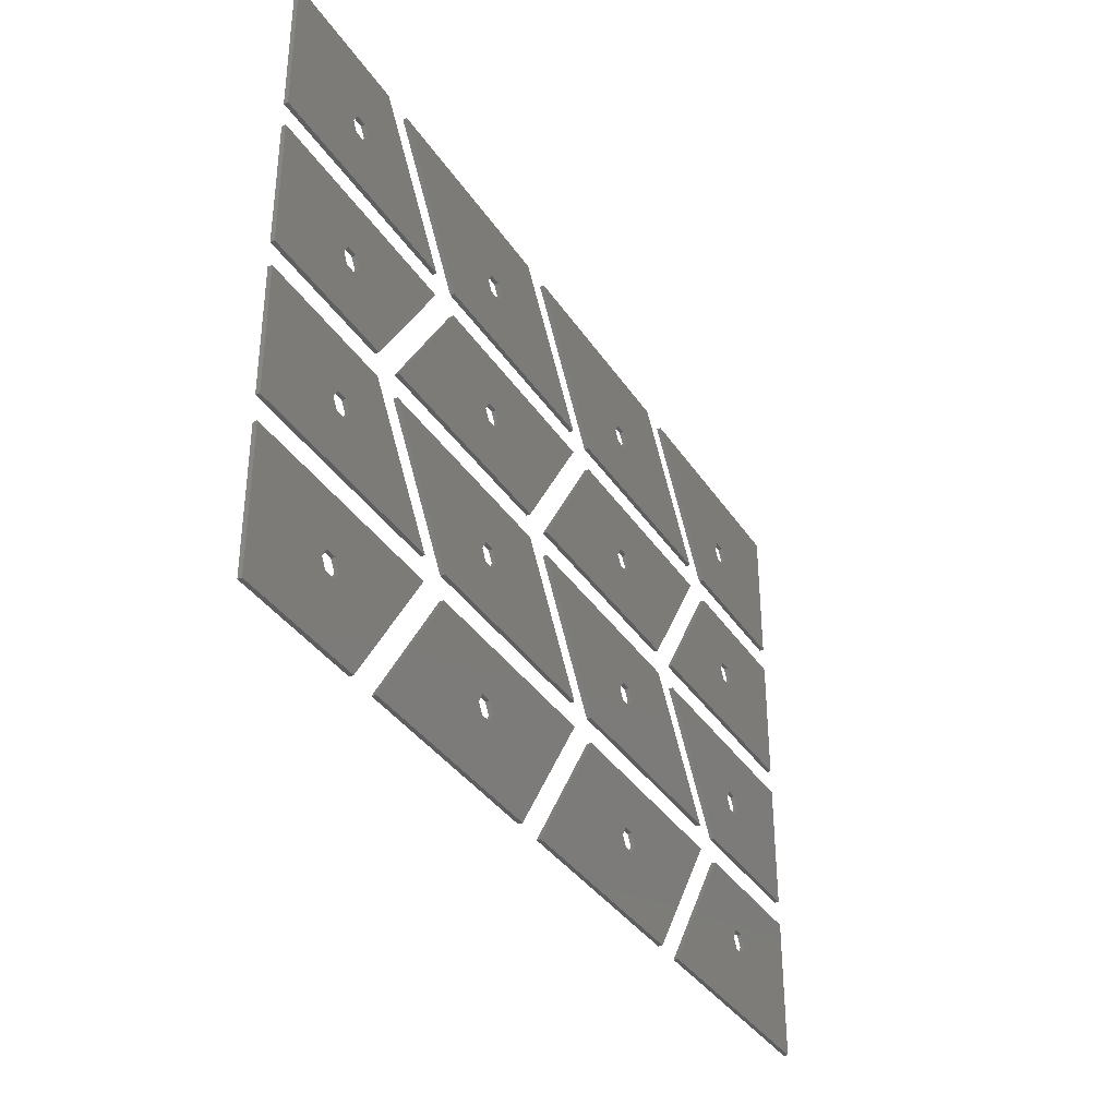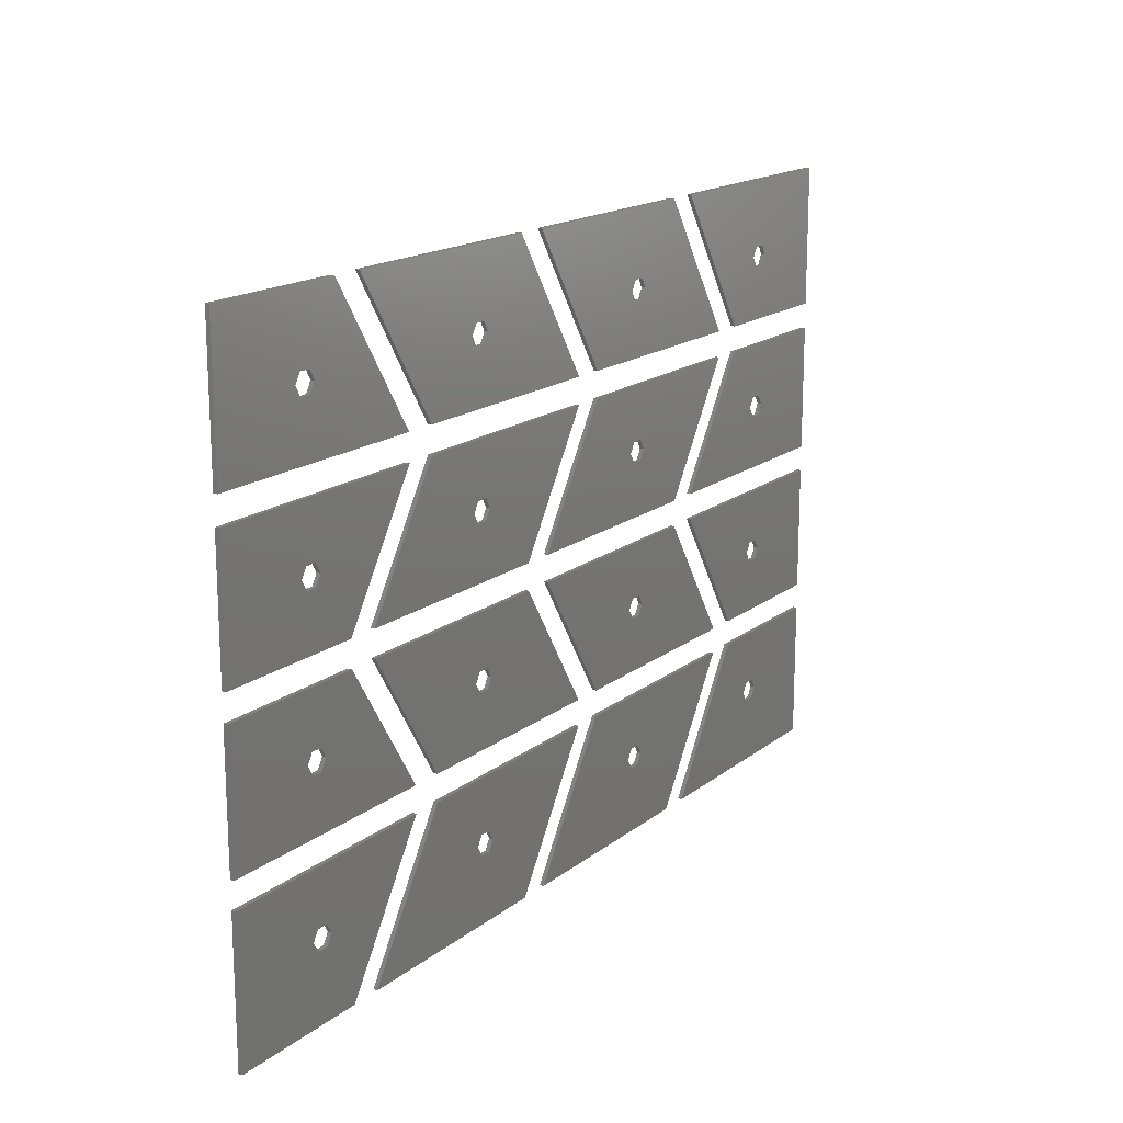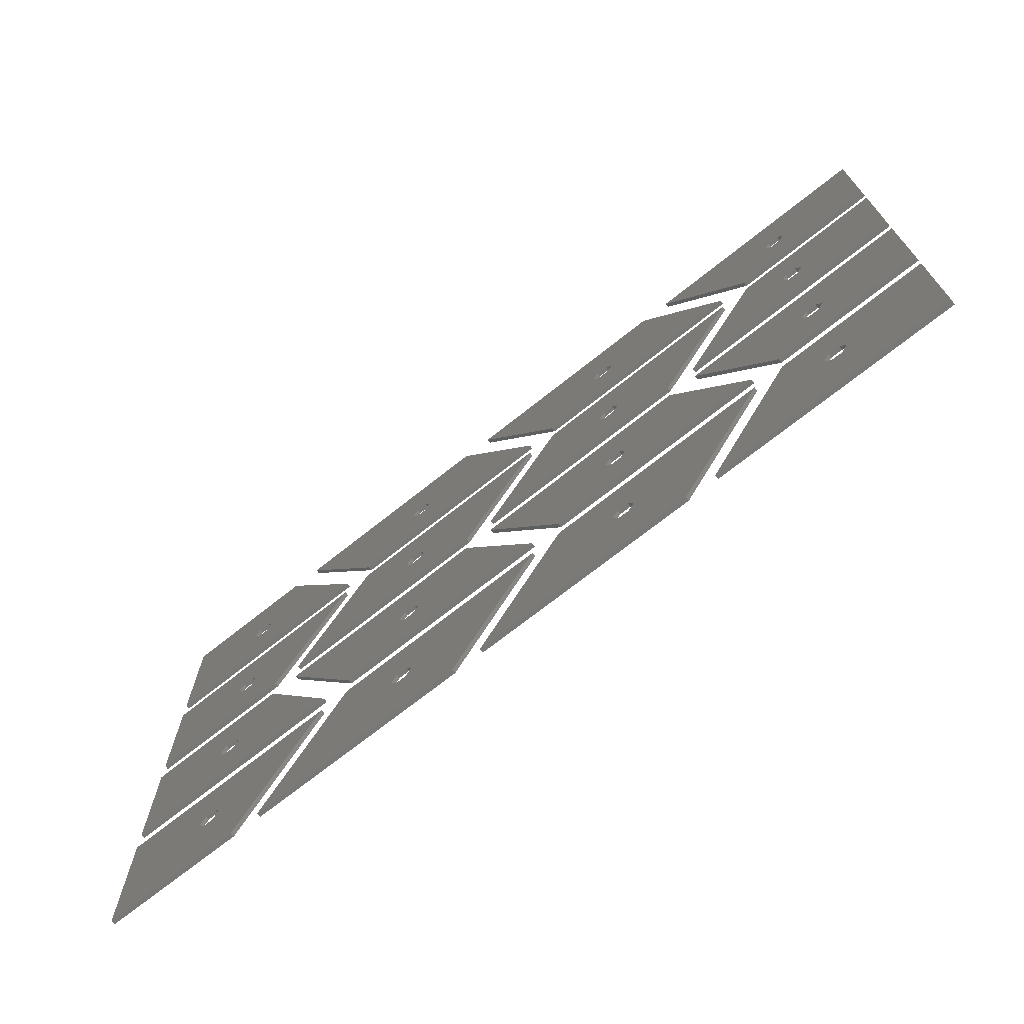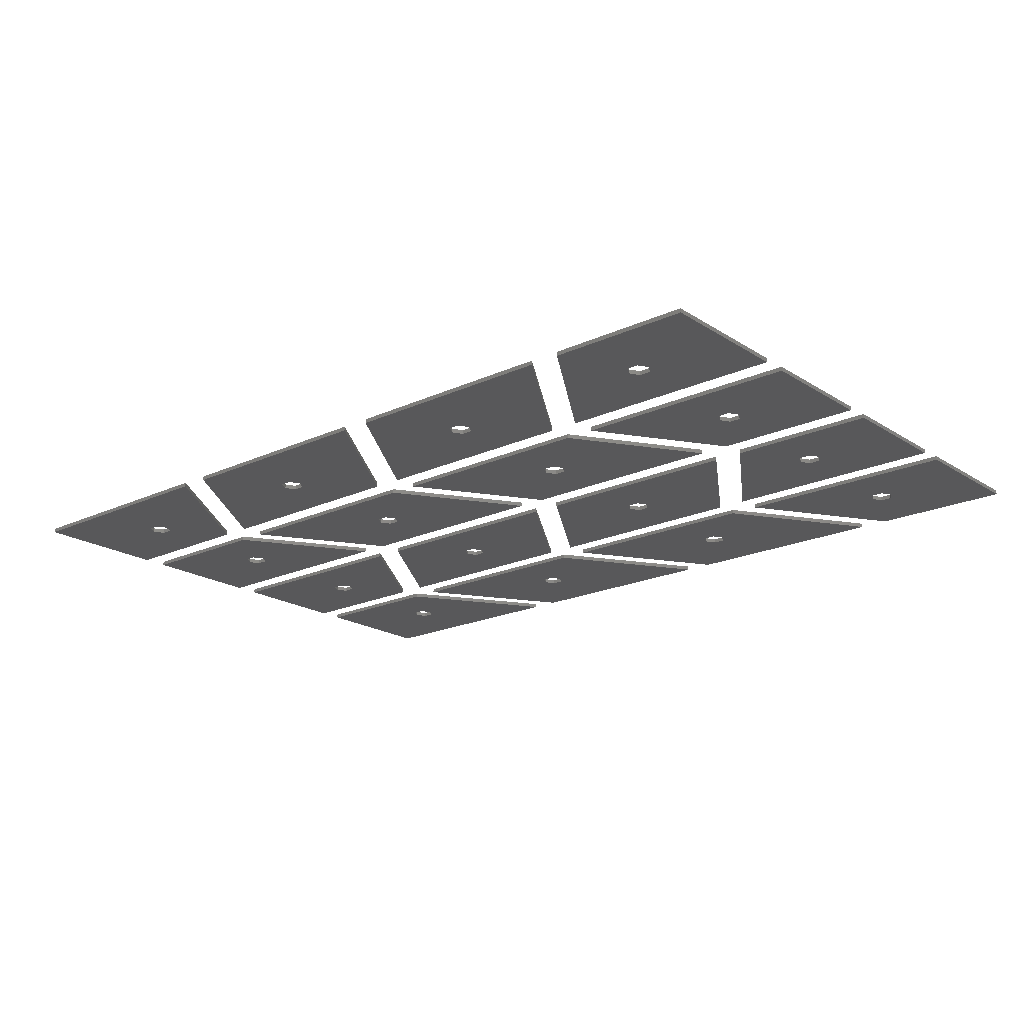
<metadata>
{"format":"stl","ext":"stl","renderer":"f3d","projection":"perspective","resolution":1024,"background":"white","views":[{"elev":-35.7,"azim":-61.2,"up":"+Y"},{"elev":16.6,"azim":-56.7,"up":"+Y"},{"elev":-71.0,"azim":38.5,"up":"+Y"},{"elev":-19.8,"azim":-139.5,"up":"+Z"}]}
</metadata>
<code>
# stl→obj: 320 verts, 640 faces
v -0.0003378 18.32 0
v 30.35 18.32 0
v 14.25 11.3 0
v 18.58 0.001 0
v 15 10 0
v -0.01493 0.001 0
v 12.75 8.701 0
v 12.75 11.3 0
v 14.25 8.701 0
v 12 10 0
v -0.0003378 18.32 0.54
v 30.35 18.32 0.54
v 18.58 0.001 0.54
v -0.01493 0.001 0.54
v 14.25 11.3 0.54
v 15 10 0.54
v 12.75 8.701 0.54
v 12.75 11.3 0.54
v 14.25 8.701 0.54
v 12 10 0.54
v 30.35 21.68 0
v -0.0003378 21.68 0
v 12.75 28.7 0
v -0.01359 38.32 0
v 12.75 31.3 0
v 19.66 38.32 0
v 14.25 31.3 0
v 15 30 0
v 14.25 28.7 0
v 12 30 0
v 30.35 21.68 0.54
v -0.0003378 21.68 0.54
v -0.01359 38.32 0.54
v 19.66 38.32 0.54
v 12.75 28.7 0.54
v 12.75 31.3 0.54
v 14.25 31.3 0.54
v 15 30 0.54
v 14.25 28.7 0.54
v 12 30 0.54
v 34.34 18.32 0
v 63.35 18.32 0
v 44.25 11.3 0
v 51.58 0.001 0
v 45 10 0
v 22.58 0.001 0
v 42.75 8.701 0
v 42.75 11.3 0
v 44.25 8.701 0
v 42 10 0
v 34.34 18.32 0.54
v 63.35 18.32 0.54
v 51.58 0.001 0.54
v 22.58 0.001 0.54
v 44.25 11.3 0.54
v 45 10 0.54
v 42.75 8.701 0.54
v 42.75 11.3 0.54
v 44.25 8.701 0.54
v 42 10 0.54
v 63.35 21.68 0
v 34.34 21.68 0
v 42.75 28.7 0
v 23.65 38.32 0
v 42.75 31.3 0
v 52.66 38.32 0
v 44.25 31.3 0
v 45 30 0
v 44.25 28.7 0
v 42 30 0
v 63.35 21.68 0.54
v 34.34 21.68 0.54
v 23.65 38.32 0.54
v 52.66 38.32 0.54
v 42.75 28.7 0.54
v 42.75 31.3 0.54
v 44.25 31.3 0.54
v 45 30 0.54
v 44.25 28.7 0.54
v 42 30 0.54
v 67.34 18.32 0
v 96.35 18.32 0
v 77.25 11.3 0
v 84.58 0.001 0
v 78 10 0
v 55.58 0.001 0
v 75.75 8.701 0
v 75.75 11.3 0
v 77.25 8.701 0
v 75 10 0
v 67.34 18.32 0.54
v 96.35 18.32 0.54
v 84.58 0.001 0.54
v 55.58 0.001 0.54
v 77.25 11.3 0.54
v 78 10 0.54
v 75.75 8.701 0.54
v 75.75 11.3 0.54
v 77.25 8.701 0.54
v 75 10 0.54
v 96.35 21.68 0
v 67.34 21.68 0
v 75.75 28.7 0
v 56.65 38.32 0
v 75.75 31.3 0
v 85.66 38.32 0
v 77.25 31.3 0
v 78 30 0
v 77.25 28.7 0
v 75 30 0
v 96.35 21.68 0.54
v 67.34 21.68 0.54
v 56.65 38.32 0.54
v 85.66 38.32 0.54
v 75.75 28.7 0.54
v 75.75 31.3 0.54
v 77.25 31.3 0.54
v 78 30 0.54
v 77.25 28.7 0.54
v 75 30 0.54
v 100.3 18.32 0
v 120 18.32 0
v 107.2 11.3 0
v 120 0.001 0
v 108 10 0
v 88.58 0.001 0
v 105.7 8.701 0
v 105.7 11.3 0
v 107.2 8.701 0
v 105 10 0
v 100.3 18.32 0.54
v 120 18.32 0.54
v 120 0.001 0.54
v 88.58 0.001 0.54
v 107.2 11.3 0.54
v 108 10 0.54
v 105.7 8.701 0.54
v 105.7 11.3 0.54
v 107.2 8.701 0.54
v 105 10 0.54
v 120 21.68 0
v 100.3 21.68 0
v 105.7 28.7 0
v 89.65 38.32 0
v 105 30 0
v 120 38.32 0
v 107.2 31.3 0
v 108 30 0
v 107.2 28.7 0
v 105.7 31.3 0
v 120 21.68 0.54
v 100.3 21.68 0.54
v 89.65 38.32 0.54
v 120 38.32 0.54
v 105.7 28.7 0.54
v 105 30 0.54
v 107.2 31.3 0.54
v 108 30 0.54
v 107.2 28.7 0.54
v 105.7 31.3 0.54
v -0.0003378 58.32 0
v 30.35 58.32 0
v 14.25 51.3 0
v 19.66 41.68 0
v 15 50 0
v -0.01359 41.68 0
v 12.75 48.7 0
v 12.75 51.3 0
v 14.25 48.7 0
v 12 50 0
v -0.0003378 58.32 0.54
v 30.35 58.32 0.54
v 19.66 41.68 0.54
v -0.01359 41.68 0.54
v 14.25 51.3 0.54
v 15 50 0.54
v 12.75 48.7 0.54
v 12.75 51.3 0.54
v 14.25 48.7 0.54
v 12 50 0.54
v 30.35 61.68 0
v -0.0003378 61.68 0
v 12.75 68.7 0
v -0.01493 80 0
v 12.75 71.3 0
v 18.58 80 0
v 14.25 71.3 0
v 15 70 0
v 14.25 68.7 0
v 12 70 0
v 30.35 61.68 0.54
v -0.0003378 61.68 0.54
v -0.01493 80 0.54
v 18.58 80 0.54
v 12.75 68.7 0.54
v 12.75 71.3 0.54
v 14.25 71.3 0.54
v 15 70 0.54
v 14.25 68.7 0.54
v 12 70 0.54
v 34.34 58.32 0
v 63.35 58.32 0
v 44.25 51.3 0
v 52.66 41.68 0
v 45 50 0
v 23.65 41.68 0
v 42.75 48.7 0
v 42.75 51.3 0
v 44.25 48.7 0
v 42 50 0
v 34.34 58.32 0.54
v 63.35 58.32 0.54
v 52.66 41.68 0.54
v 23.65 41.68 0.54
v 44.25 51.3 0.54
v 45 50 0.54
v 42.75 48.7 0.54
v 42.75 51.3 0.54
v 44.25 48.7 0.54
v 42 50 0.54
v 63.35 61.68 0
v 34.34 61.68 0
v 42.75 68.7 0
v 22.58 80 0
v 42.75 71.3 0
v 51.58 80 0
v 44.25 71.3 0
v 45 70 0
v 44.25 68.7 0
v 42 70 0
v 63.35 61.68 0.54
v 34.34 61.68 0.54
v 22.58 80 0.54
v 51.58 80 0.54
v 42.75 68.7 0.54
v 42.75 71.3 0.54
v 44.25 71.3 0.54
v 45 70 0.54
v 44.25 68.7 0.54
v 42 70 0.54
v 67.34 58.32 0
v 96.35 58.32 0
v 77.25 51.3 0
v 85.66 41.68 0
v 78 50 0
v 56.65 41.68 0
v 75.75 48.7 0
v 75.75 51.3 0
v 77.25 48.7 0
v 75 50 0
v 67.34 58.32 0.54
v 96.35 58.32 0.54
v 85.66 41.68 0.54
v 56.65 41.68 0.54
v 77.25 51.3 0.54
v 78 50 0.54
v 75.75 48.7 0.54
v 75.75 51.3 0.54
v 77.25 48.7 0.54
v 75 50 0.54
v 96.35 61.68 0
v 67.34 61.68 0
v 75.75 68.7 0
v 55.58 80 0
v 75.75 71.3 0
v 84.58 80 0
v 77.25 71.3 0
v 78 70 0
v 77.25 68.7 0
v 75 70 0
v 96.35 61.68 0.54
v 67.34 61.68 0.54
v 55.58 80 0.54
v 84.58 80 0.54
v 75.75 68.7 0.54
v 75.75 71.3 0.54
v 77.25 71.3 0.54
v 78 70 0.54
v 77.25 68.7 0.54
v 75 70 0.54
v 100.3 58.32 0
v 120 58.32 0
v 107.2 51.3 0
v 120 41.68 0
v 108 50 0
v 89.65 41.68 0
v 105.7 48.7 0
v 105.7 51.3 0
v 107.2 48.7 0
v 105 50 0
v 100.3 58.32 0.54
v 120 58.32 0.54
v 120 41.68 0.54
v 89.65 41.68 0.54
v 107.2 51.3 0.54
v 108 50 0.54
v 105.7 48.7 0.54
v 105.7 51.3 0.54
v 107.2 48.7 0.54
v 105 50 0.54
v 120 61.68 0
v 100.3 61.68 0
v 105.7 68.7 0
v 88.58 80 0
v 105 70 0
v 120 80 0
v 107.2 71.3 0
v 108 70 0
v 107.2 68.7 0
v 105.7 71.3 0
v 120 61.68 0.54
v 100.3 61.68 0.54
v 88.58 80 0.54
v 120 80 0.54
v 105.7 68.7 0.54
v 105 70 0.54
v 107.2 71.3 0.54
v 108 70 0.54
v 107.2 68.7 0.54
v 105.7 71.3 0.54
f 1 2 3
f 2 4 5
f 4 6 7
f 6 1 8
f 5 3 2
f 5 4 9
f 3 8 1
f 8 10 6
f 10 7 6
f 7 9 4
f 2 1 11
f 12 2 11
f 4 2 12
f 13 4 12
f 6 4 13
f 14 6 13
f 1 6 14
f 11 1 14
f 11 15 12
f 12 16 13
f 13 17 14
f 14 18 11
f 16 12 15
f 16 19 13
f 15 11 18
f 18 14 20
f 20 14 17
f 17 13 19
f 5 16 3
f 3 16 15
f 3 15 8
f 8 15 18
f 8 18 10
f 10 18 20
f 10 20 7
f 7 20 17
f 7 17 9
f 9 17 19
f 9 19 5
f 5 19 16
f 21 22 23
f 22 24 25
f 24 26 27
f 26 21 28
f 28 21 29
f 28 27 26
f 27 25 24
f 25 30 22
f 30 23 22
f 23 29 21
f 22 21 31
f 32 22 31
f 24 22 32
f 33 24 32
f 26 24 33
f 34 26 33
f 21 26 34
f 31 21 34
f 31 35 32
f 32 36 33
f 33 37 34
f 34 38 31
f 38 39 31
f 38 34 37
f 37 33 36
f 36 32 40
f 40 32 35
f 35 31 39
f 28 38 27
f 27 38 37
f 27 37 25
f 25 37 36
f 25 36 30
f 30 36 40
f 30 40 23
f 23 40 35
f 23 35 29
f 29 35 39
f 29 39 28
f 28 39 38
f 41 42 43
f 42 44 45
f 44 46 47
f 46 41 48
f 45 43 42
f 45 44 49
f 43 48 41
f 48 50 46
f 50 47 46
f 47 49 44
f 42 41 51
f 52 42 51
f 44 42 52
f 53 44 52
f 46 44 53
f 54 46 53
f 41 46 54
f 51 41 54
f 51 55 52
f 52 56 53
f 53 57 54
f 54 58 51
f 56 52 55
f 56 59 53
f 55 51 58
f 58 54 60
f 60 54 57
f 57 53 59
f 45 56 43
f 43 56 55
f 43 55 48
f 48 55 58
f 48 58 50
f 50 58 60
f 50 60 47
f 47 60 57
f 47 57 49
f 49 57 59
f 49 59 45
f 45 59 56
f 61 62 63
f 62 64 65
f 64 66 67
f 66 61 68
f 68 61 69
f 68 67 66
f 67 65 64
f 65 70 62
f 70 63 62
f 63 69 61
f 62 61 71
f 72 62 71
f 64 62 72
f 73 64 72
f 66 64 73
f 74 66 73
f 61 66 74
f 71 61 74
f 71 75 72
f 72 76 73
f 73 77 74
f 74 78 71
f 78 79 71
f 78 74 77
f 77 73 76
f 76 72 80
f 80 72 75
f 75 71 79
f 68 78 67
f 67 78 77
f 67 77 65
f 65 77 76
f 65 76 70
f 70 76 80
f 70 80 63
f 63 80 75
f 63 75 69
f 69 75 79
f 69 79 68
f 68 79 78
f 81 82 83
f 82 84 85
f 84 86 87
f 86 81 88
f 85 83 82
f 85 84 89
f 83 88 81
f 88 90 86
f 90 87 86
f 87 89 84
f 82 81 91
f 92 82 91
f 84 82 92
f 93 84 92
f 86 84 93
f 94 86 93
f 81 86 94
f 91 81 94
f 91 95 92
f 92 96 93
f 93 97 94
f 94 98 91
f 96 92 95
f 96 99 93
f 95 91 98
f 98 94 100
f 100 94 97
f 97 93 99
f 85 96 83
f 83 96 95
f 83 95 88
f 88 95 98
f 88 98 90
f 90 98 100
f 90 100 87
f 87 100 97
f 87 97 89
f 89 97 99
f 89 99 85
f 85 99 96
f 101 102 103
f 102 104 105
f 104 106 107
f 106 101 108
f 108 101 109
f 108 107 106
f 107 105 104
f 105 110 102
f 110 103 102
f 103 109 101
f 102 101 111
f 112 102 111
f 104 102 112
f 113 104 112
f 106 104 113
f 114 106 113
f 101 106 114
f 111 101 114
f 111 115 112
f 112 116 113
f 113 117 114
f 114 118 111
f 118 119 111
f 118 114 117
f 117 113 116
f 116 112 120
f 120 112 115
f 115 111 119
f 108 118 107
f 107 118 117
f 107 117 105
f 105 117 116
f 105 116 110
f 110 116 120
f 110 120 103
f 103 120 115
f 103 115 109
f 109 115 119
f 109 119 108
f 108 119 118
f 121 122 123
f 122 124 125
f 124 126 127
f 126 121 128
f 125 123 122
f 125 124 129
f 123 128 121
f 128 130 126
f 130 127 126
f 127 129 124
f 122 121 131
f 132 122 131
f 124 122 132
f 133 124 132
f 126 124 133
f 134 126 133
f 121 126 134
f 131 121 134
f 131 135 132
f 132 136 133
f 133 137 134
f 134 138 131
f 136 132 135
f 136 139 133
f 135 131 138
f 138 134 140
f 140 134 137
f 137 133 139
f 125 136 123
f 123 136 135
f 123 135 128
f 128 135 138
f 128 138 130
f 130 138 140
f 130 140 127
f 127 140 137
f 127 137 129
f 129 137 139
f 129 139 125
f 125 139 136
f 141 142 143
f 142 144 145
f 144 146 147
f 146 141 148
f 148 141 149
f 148 147 146
f 147 150 144
f 150 145 144
f 145 143 142
f 143 149 141
f 142 141 151
f 152 142 151
f 144 142 152
f 153 144 152
f 146 144 153
f 154 146 153
f 141 146 154
f 151 141 154
f 151 155 152
f 152 156 153
f 153 157 154
f 154 158 151
f 158 159 151
f 158 154 157
f 157 153 160
f 160 153 156
f 156 152 155
f 155 151 159
f 148 158 147
f 147 158 157
f 147 157 150
f 150 157 160
f 150 160 145
f 145 160 156
f 145 156 143
f 143 156 155
f 143 155 149
f 149 155 159
f 149 159 148
f 148 159 158
f 161 162 163
f 162 164 165
f 164 166 167
f 166 161 168
f 165 163 162
f 165 164 169
f 163 168 161
f 168 170 166
f 170 167 166
f 167 169 164
f 162 161 171
f 172 162 171
f 164 162 172
f 173 164 172
f 166 164 173
f 174 166 173
f 161 166 174
f 171 161 174
f 171 175 172
f 172 176 173
f 173 177 174
f 174 178 171
f 176 172 175
f 176 179 173
f 175 171 178
f 178 174 180
f 180 174 177
f 177 173 179
f 165 176 163
f 163 176 175
f 163 175 168
f 168 175 178
f 168 178 170
f 170 178 180
f 170 180 167
f 167 180 177
f 167 177 169
f 169 177 179
f 169 179 165
f 165 179 176
f 181 182 183
f 182 184 185
f 184 186 187
f 186 181 188
f 188 181 189
f 188 187 186
f 187 185 184
f 185 190 182
f 190 183 182
f 183 189 181
f 182 181 191
f 192 182 191
f 184 182 192
f 193 184 192
f 186 184 193
f 194 186 193
f 181 186 194
f 191 181 194
f 191 195 192
f 192 196 193
f 193 197 194
f 194 198 191
f 198 199 191
f 198 194 197
f 197 193 196
f 196 192 200
f 200 192 195
f 195 191 199
f 188 198 187
f 187 198 197
f 187 197 185
f 185 197 196
f 185 196 190
f 190 196 200
f 190 200 183
f 183 200 195
f 183 195 189
f 189 195 199
f 189 199 188
f 188 199 198
f 201 202 203
f 202 204 205
f 204 206 207
f 206 201 208
f 205 203 202
f 205 204 209
f 203 208 201
f 208 210 206
f 210 207 206
f 207 209 204
f 202 201 211
f 212 202 211
f 204 202 212
f 213 204 212
f 206 204 213
f 214 206 213
f 201 206 214
f 211 201 214
f 211 215 212
f 212 216 213
f 213 217 214
f 214 218 211
f 216 212 215
f 216 219 213
f 215 211 218
f 218 214 220
f 220 214 217
f 217 213 219
f 205 216 203
f 203 216 215
f 203 215 208
f 208 215 218
f 208 218 210
f 210 218 220
f 210 220 207
f 207 220 217
f 207 217 209
f 209 217 219
f 209 219 205
f 205 219 216
f 221 222 223
f 222 224 225
f 224 226 227
f 226 221 228
f 228 221 229
f 228 227 226
f 227 225 224
f 225 230 222
f 230 223 222
f 223 229 221
f 222 221 231
f 232 222 231
f 224 222 232
f 233 224 232
f 226 224 233
f 234 226 233
f 221 226 234
f 231 221 234
f 231 235 232
f 232 236 233
f 233 237 234
f 234 238 231
f 238 239 231
f 238 234 237
f 237 233 236
f 236 232 240
f 240 232 235
f 235 231 239
f 228 238 227
f 227 238 237
f 227 237 225
f 225 237 236
f 225 236 230
f 230 236 240
f 230 240 223
f 223 240 235
f 223 235 229
f 229 235 239
f 229 239 228
f 228 239 238
f 241 242 243
f 242 244 245
f 244 246 247
f 246 241 248
f 245 243 242
f 245 244 249
f 243 248 241
f 248 250 246
f 250 247 246
f 247 249 244
f 242 241 251
f 252 242 251
f 244 242 252
f 253 244 252
f 246 244 253
f 254 246 253
f 241 246 254
f 251 241 254
f 251 255 252
f 252 256 253
f 253 257 254
f 254 258 251
f 256 252 255
f 256 259 253
f 255 251 258
f 258 254 260
f 260 254 257
f 257 253 259
f 245 256 243
f 243 256 255
f 243 255 248
f 248 255 258
f 248 258 250
f 250 258 260
f 250 260 247
f 247 260 257
f 247 257 249
f 249 257 259
f 249 259 245
f 245 259 256
f 261 262 263
f 262 264 265
f 264 266 267
f 266 261 268
f 268 261 269
f 268 267 266
f 267 265 264
f 265 270 262
f 270 263 262
f 263 269 261
f 262 261 271
f 272 262 271
f 264 262 272
f 273 264 272
f 266 264 273
f 274 266 273
f 261 266 274
f 271 261 274
f 271 275 272
f 272 276 273
f 273 277 274
f 274 278 271
f 278 279 271
f 278 274 277
f 277 273 276
f 276 272 280
f 280 272 275
f 275 271 279
f 268 278 267
f 267 278 277
f 267 277 265
f 265 277 276
f 265 276 270
f 270 276 280
f 270 280 263
f 263 280 275
f 263 275 269
f 269 275 279
f 269 279 268
f 268 279 278
f 281 282 283
f 282 284 285
f 284 286 287
f 286 281 288
f 285 283 282
f 285 284 289
f 283 288 281
f 288 290 286
f 290 287 286
f 287 289 284
f 282 281 291
f 292 282 291
f 284 282 292
f 293 284 292
f 286 284 293
f 294 286 293
f 281 286 294
f 291 281 294
f 291 295 292
f 292 296 293
f 293 297 294
f 294 298 291
f 296 292 295
f 296 299 293
f 295 291 298
f 298 294 300
f 300 294 297
f 297 293 299
f 285 296 283
f 283 296 295
f 283 295 288
f 288 295 298
f 288 298 290
f 290 298 300
f 290 300 287
f 287 300 297
f 287 297 289
f 289 297 299
f 289 299 285
f 285 299 296
f 301 302 303
f 302 304 305
f 304 306 307
f 306 301 308
f 308 301 309
f 308 307 306
f 307 310 304
f 310 305 304
f 305 303 302
f 303 309 301
f 302 301 311
f 312 302 311
f 304 302 312
f 313 304 312
f 306 304 313
f 314 306 313
f 301 306 314
f 311 301 314
f 311 315 312
f 312 316 313
f 313 317 314
f 314 318 311
f 318 319 311
f 318 314 317
f 317 313 320
f 320 313 316
f 316 312 315
f 315 311 319
f 308 318 307
f 307 318 317
f 307 317 310
f 310 317 320
f 310 320 305
f 305 320 316
f 305 316 303
f 303 316 315
f 303 315 309
f 309 315 319
f 309 319 308
f 308 319 318

</code>
